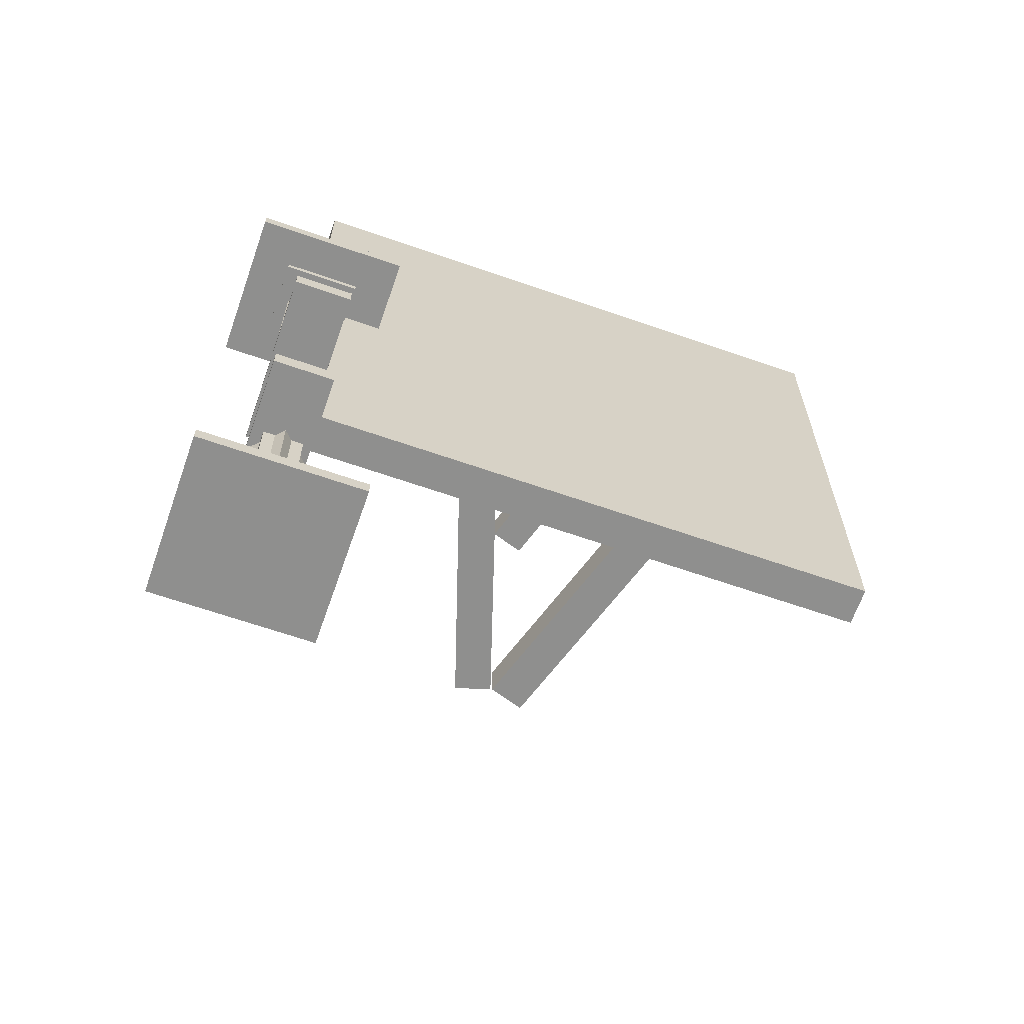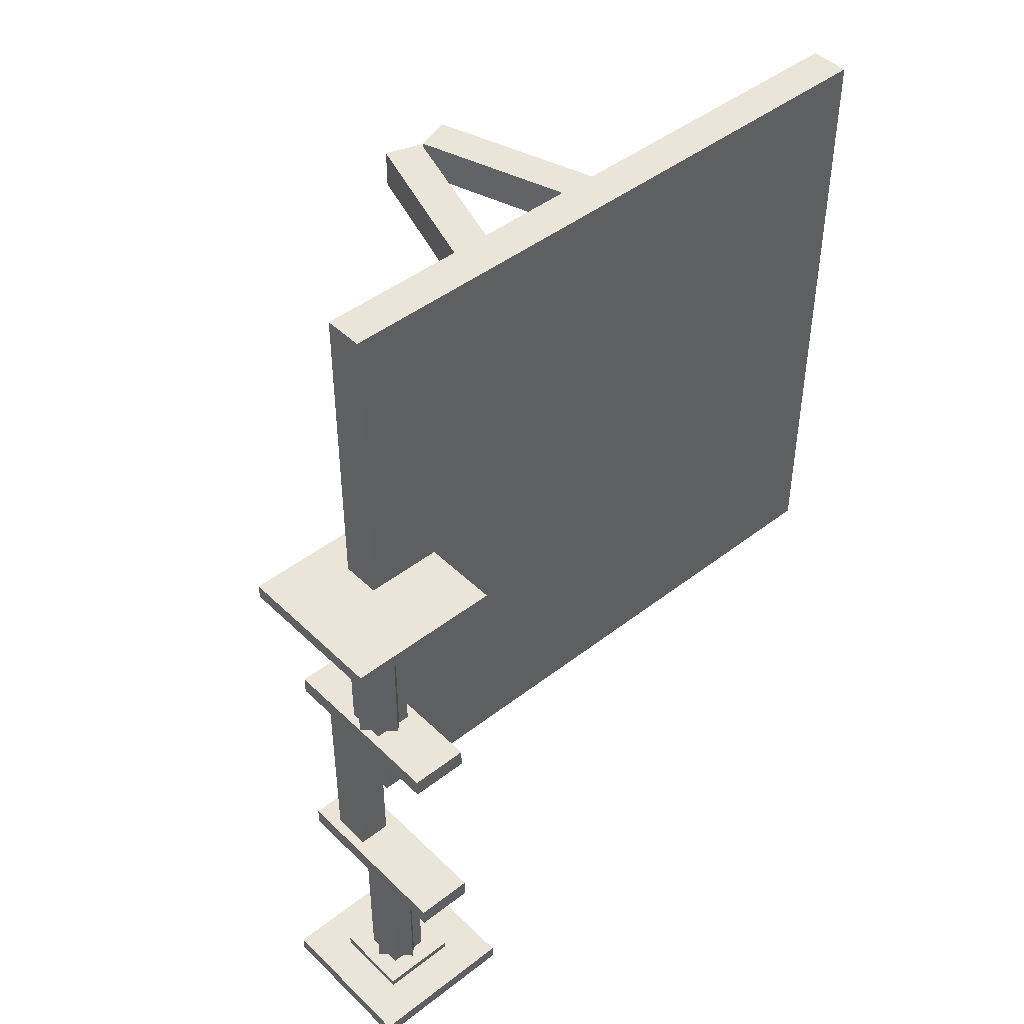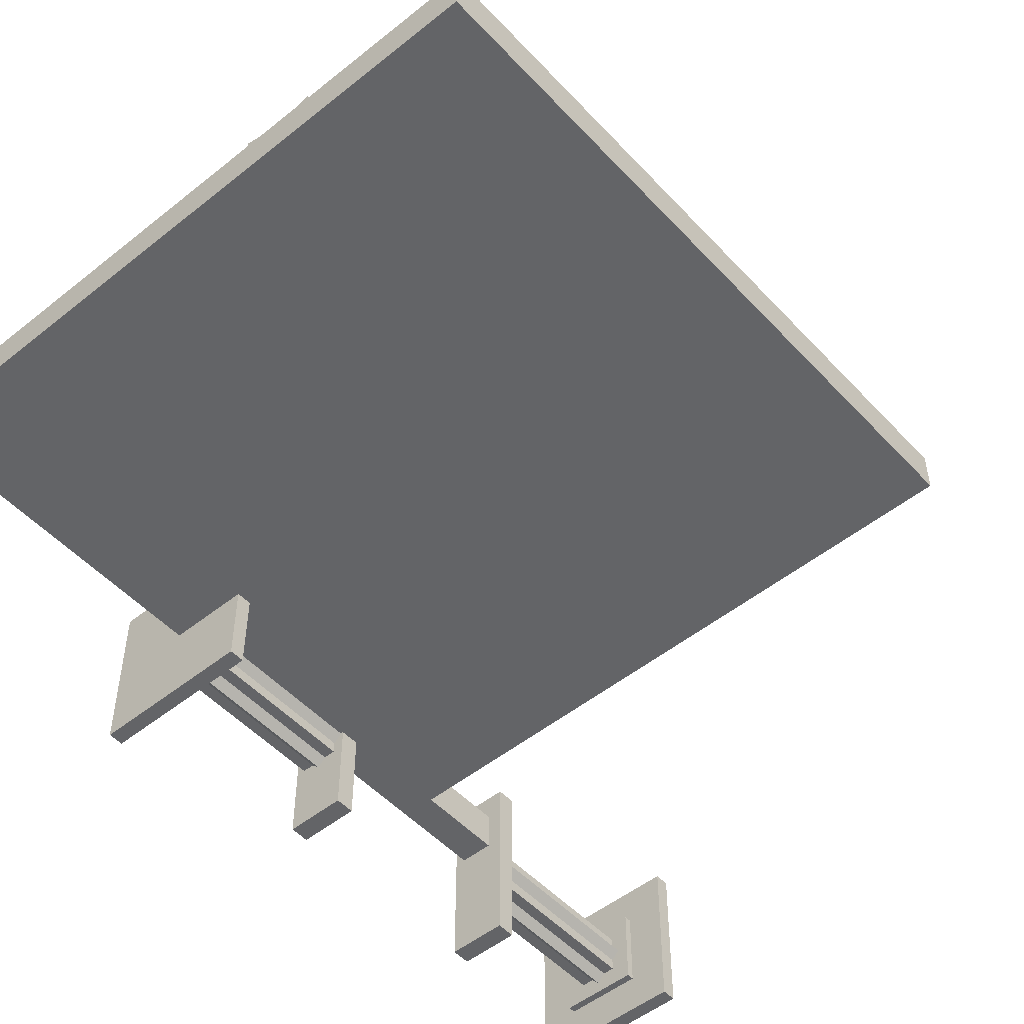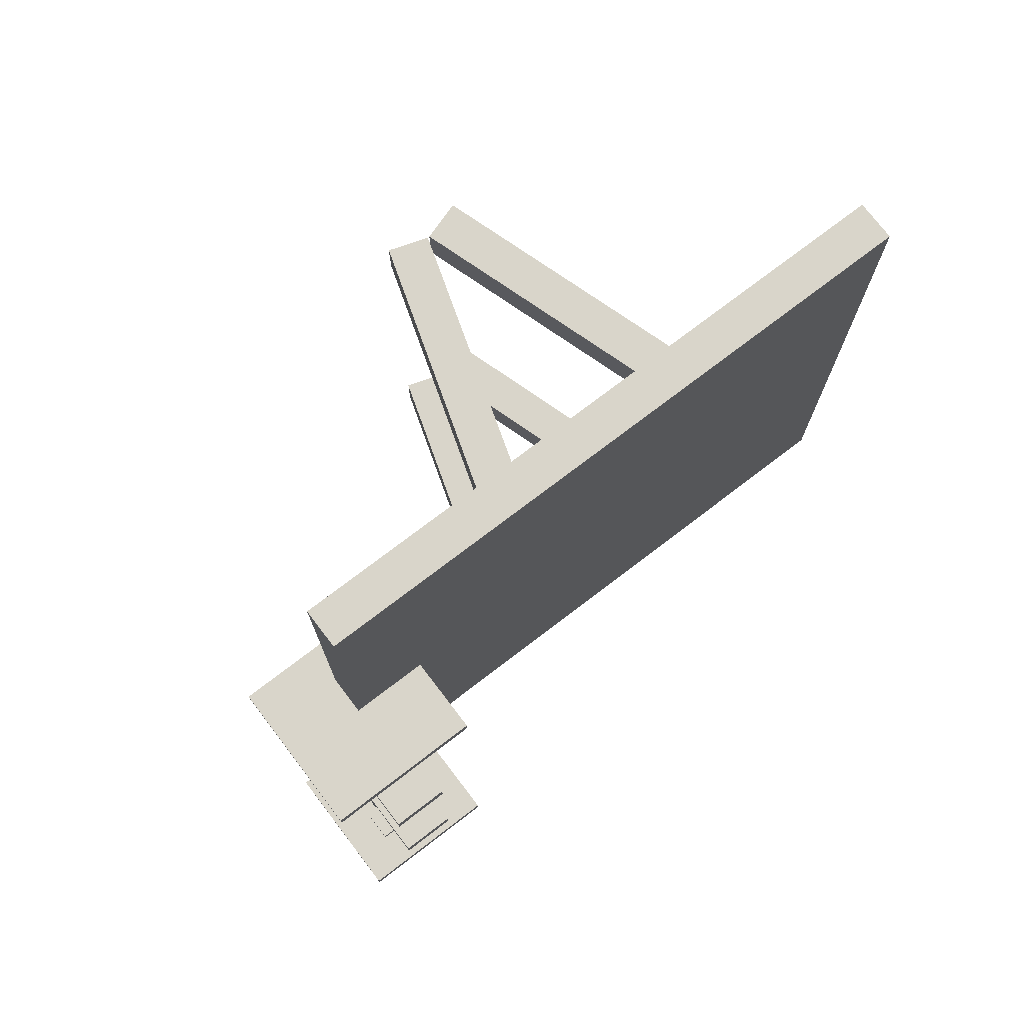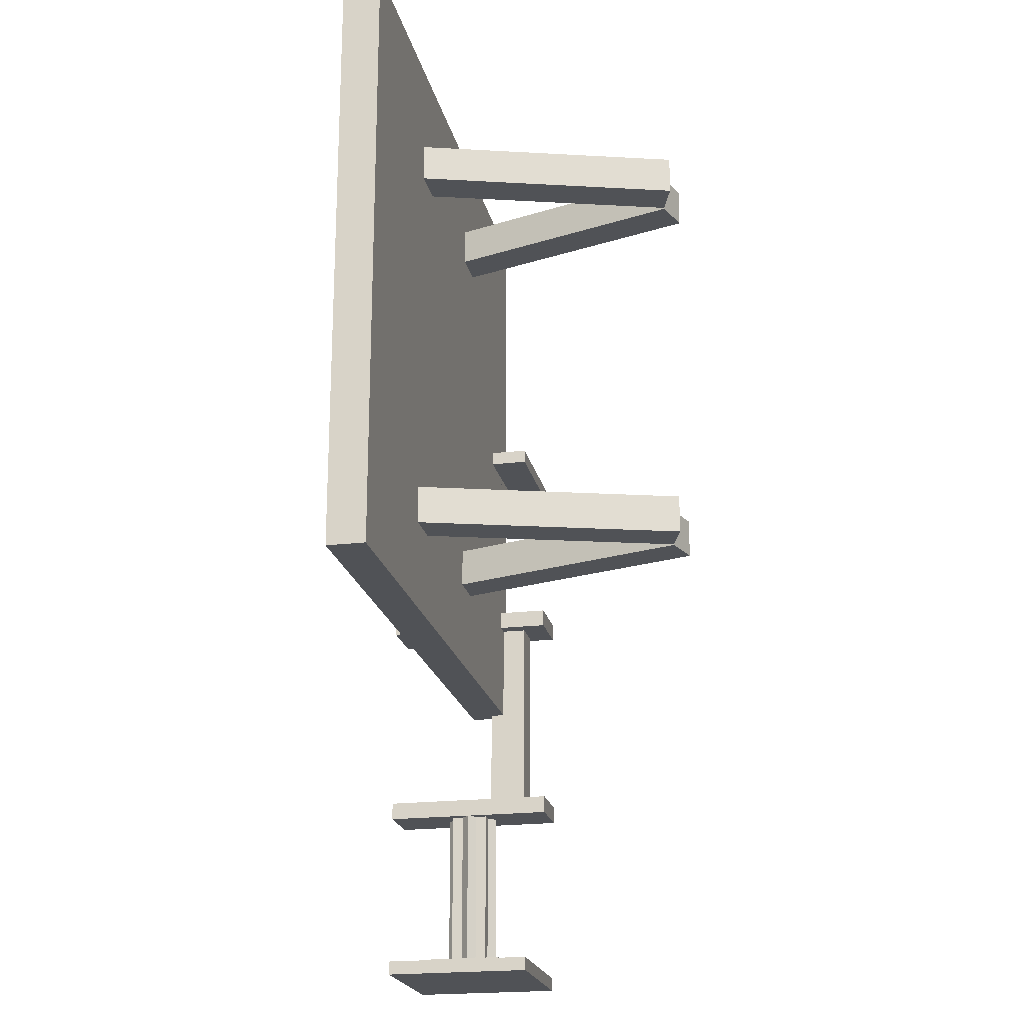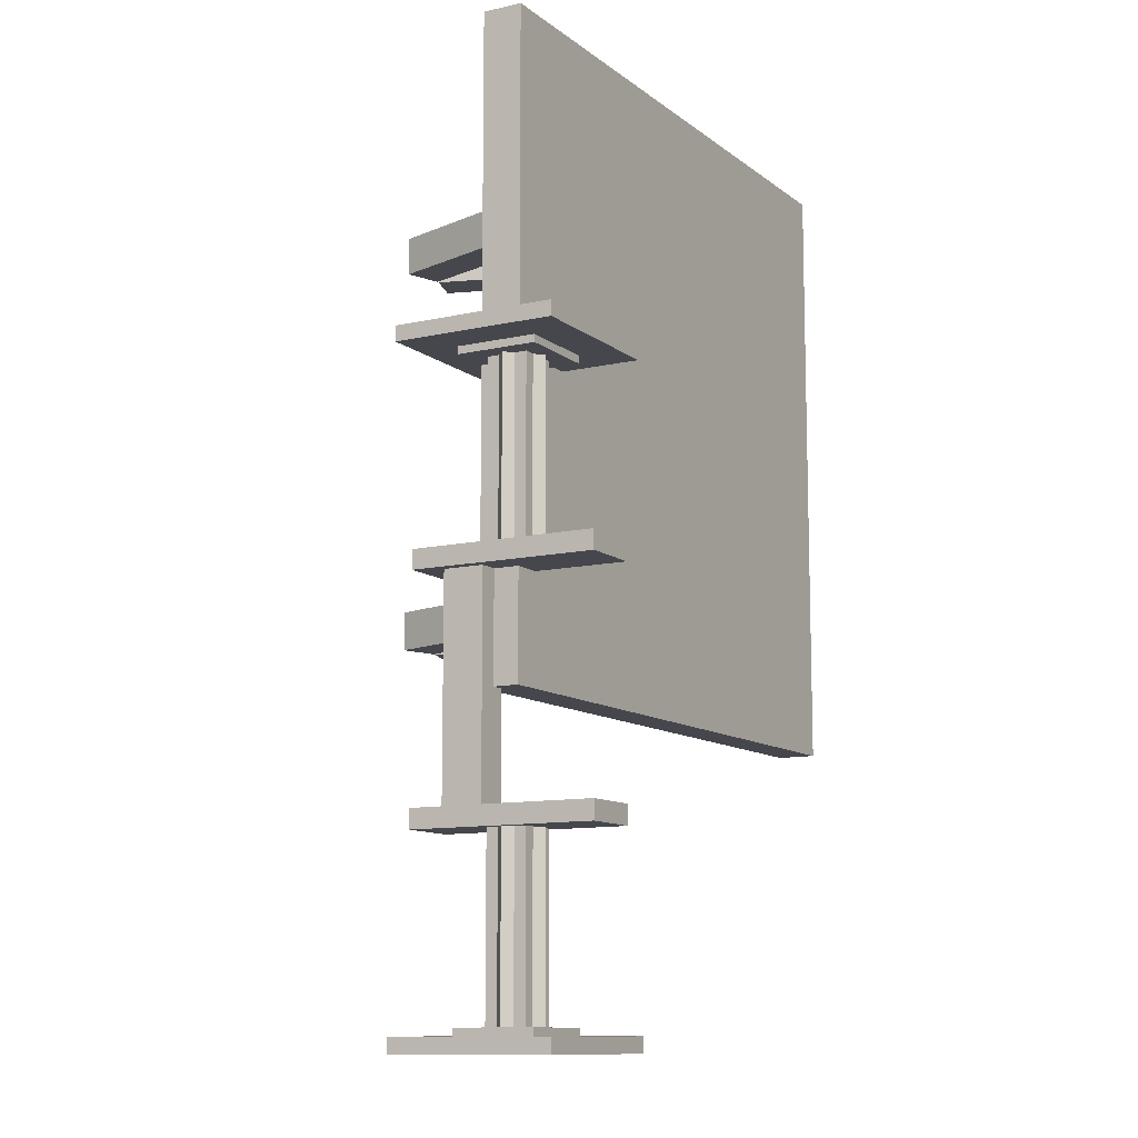
<metadata>
{"format":"obj","ext":"obj","renderer":"f3d","projection":"perspective","resolution":1024,"background":"white","views":[{"elev":-65.2,"azim":-19.3,"up":"+Z"},{"elev":45.3,"azim":-41.9,"up":"+Z"},{"elev":-51.2,"azim":41.1,"up":"+Y"},{"elev":74.7,"azim":-37.4,"up":"+Z"},{"elev":-20.9,"azim":101.9,"up":"+Z"},{"elev":-10.9,"azim":-60.5,"up":"+Z"}]}
</metadata>
<code>
o axle
v 0.04654 0.1456 0.1665
v 0.04654 -0.1456 0.1665
v 0.04654 0.1456 0.1962
v 0.04654 -0.1456 0.1962
v -0.04714 0.1456 0.1665
v -0.04714 -0.1456 0.1665
v -0.04714 0.1456 0.1962
v -0.04714 -0.1456 0.1962
v 0.04654 0.1456 -0.1966
v 0.04654 -0.1456 -0.1966
v 0.04654 0.1456 -0.1669
v 0.04654 -0.1456 -0.1669
v -0.04714 0.1456 -0.1966
v -0.04714 -0.1456 -0.1966
v -0.04714 0.1456 -0.1669
v -0.04714 -0.1456 -0.1669
v -0.03048 0.03949 0.1722
v -0.03048 0.103 0.1722
v -0.03048 0.03949 -0.1722
v -0.03048 0.103 -0.1722
v 0.02222 0.03949 0.1722
v 0.02222 0.103 0.1722
v 0.02222 0.03949 -0.1722
v 0.02222 0.103 -0.1722
v 0.1232 -0.1247 0.4751
v 0.1232 -0.1247 0.4984
v 0.1232 0.1253 0.4984
v 0.1232 0.1253 0.4751
v -0.1268 -0.1247 0.4984
v -0.1268 0.1253 0.4984
v -0.1268 -0.1247 0.4751
v -0.1268 0.1253 0.4751
v 0.02943 -0.03096 0.1958
v 0.02943 -0.03096 0.4751
v 0.02943 0.03154 0.4751
v 0.02943 0.03154 0.1958
v -0.03307 -0.03096 0.4751
v -0.03307 0.03154 0.4751
v -0.03307 -0.03096 0.1958
v -0.03307 0.03154 0.1958
v -0.001819 -0.0439 0.1958
v -0.001819 -0.0439 0.4751
v 0.04238 0.000291 0.4751
v 0.04238 0.000291 0.1958
v -0.04601 0.000291 0.4751
v -0.001819 0.04448 0.4751
v -0.04601 0.000291 0.1958
v -0.001819 0.04448 0.1958
v 0.06068 -0.06221 0.4635
v 0.06068 -0.06221 0.4867
v 0.06068 0.06279 0.4867
v 0.06068 0.06279 0.4635
v -0.06432 -0.06221 0.4867
v -0.06432 0.06279 0.4867
v -0.06432 -0.06221 0.4635
v -0.06432 0.06279 0.4635
v -0.1232 -0.1247 -0.4751
v -0.1232 -0.1247 -0.4984
v -0.1232 0.1253 -0.4984
v -0.1232 0.1253 -0.4751
v 0.1268 -0.1247 -0.4984
v 0.1268 0.1253 -0.4984
v 0.1268 -0.1247 -0.4751
v 0.1268 0.1253 -0.4751
v -0.02943 -0.03096 -0.1958
v -0.02943 -0.03096 -0.4751
v -0.02943 0.03154 -0.4751
v -0.02943 0.03154 -0.1958
v 0.03307 -0.03096 -0.4751
v 0.03307 0.03154 -0.4751
v 0.03307 -0.03096 -0.1958
v 0.03307 0.03154 -0.1958
v 0.001819 -0.0439 -0.1958
v 0.001819 -0.0439 -0.4751
v -0.04238 0.000291 -0.4751
v -0.04238 0.000291 -0.1958
v 0.04601 0.000291 -0.4751
v 0.001819 0.04448 -0.4751
v 0.04601 0.000291 -0.1958
v 0.001819 0.04448 -0.1958
v -0.06068 -0.06221 -0.4635
v -0.06068 -0.06221 -0.4867
v -0.06068 0.06279 -0.4867
v -0.06068 0.06279 -0.4635
v 0.06432 -0.06221 -0.4867
v 0.06432 0.06279 -0.4867
v 0.06432 -0.06221 -0.4635
v 0.06432 0.06279 -0.4635
f 2 1 3
f 4 3 7
f 8 7 5
f 6 5 1
f 7 3 1
f 4 8 6
f 18 19 17
f 20 23 19
f 23 22 21
f 22 17 21
f 23 17 19
f 20 22 24
f 2 3 4
f 4 7 8
f 8 5 6
f 6 1 2
f 7 1 5
f 4 6 2
f 18 20 19
f 20 24 23
f 23 24 22
f 22 18 17
f 23 21 17
f 20 18 22
f 10 9 11
f 12 11 15
f 16 15 13
f 14 13 9
f 15 11 9
f 12 16 14
f 10 11 12
f 12 15 16
f 16 13 14
f 14 9 10
f 15 9 13
f 12 14 10
f 28 26 25
f 27 29 26
f 30 31 29
f 32 25 31
f 26 31 25
f 28 30 27
f 36 34 33
f 35 37 34
f 38 39 37
f 40 33 39
f 34 39 33
f 36 38 35
f 44 42 41
f 43 45 42
f 46 47 45
f 47 44 41
f 42 47 41
f 44 46 43
f 52 50 49
f 51 53 50
f 54 55 53
f 56 49 55
f 50 55 49
f 52 54 51
f 28 27 26
f 27 30 29
f 30 32 31
f 32 28 25
f 26 29 31
f 28 32 30
f 36 35 34
f 35 38 37
f 38 40 39
f 40 36 33
f 34 37 39
f 36 40 38
f 44 43 42
f 43 46 45
f 46 48 47
f 47 48 44
f 42 45 47
f 44 48 46
f 52 51 50
f 51 54 53
f 54 56 55
f 56 52 49
f 50 53 55
f 52 56 54
f 60 58 57
f 59 61 58
f 62 63 61
f 64 57 63
f 58 63 57
f 60 62 59
f 68 66 65
f 67 69 66
f 70 71 69
f 72 65 71
f 66 71 65
f 68 70 67
f 76 74 73
f 75 77 74
f 78 79 77
f 79 76 73
f 74 79 73
f 76 78 75
f 84 82 81
f 83 85 82
f 86 87 85
f 88 81 87
f 82 87 81
f 84 86 83
f 60 59 58
f 59 62 61
f 62 64 63
f 64 60 57
f 58 61 63
f 60 64 62
f 68 67 66
f 67 70 69
f 70 72 71
f 72 68 65
f 66 69 71
f 68 72 70
f 76 75 74
f 75 78 77
f 78 80 79
f 79 80 76
f 74 77 79
f 76 80 78
f 84 83 82
f 83 86 85
f 86 88 87
f 88 84 81
f 82 85 87
f 84 88 86
o base
v 0 -0 1
v 0 0 0
v 0 0.0625 0
v 0 0.0625 1
v 1 0 0
v 1 0.0625 0
v 1 -0 1
v 1 0.0625 1
v 0.6367 0.03486 0.2075
v 0.6367 0.03486 0.145
v 0.5015 0.4591 0.145
v 0.5015 0.4591 0.2075
v 0.6962 0.05418 0.145
v 0.561 0.4784 0.145
v 0.6962 0.05418 0.2075
v 0.561 0.4784 0.2075
v 0.3038 0.05418 0.2075
v 0.3038 0.05418 0.145
v 0.439 0.4784 0.145
v 0.439 0.4784 0.2075
v 0.3633 0.03486 0.145
v 0.4985 0.4591 0.145
v 0.3633 0.03486 0.2075
v 0.4985 0.4591 0.2075
v 0.6367 0.03486 0.8502
v 0.6367 0.03486 0.7877
v 0.5015 0.4591 0.7877
v 0.5015 0.4591 0.8502
v 0.6962 0.05418 0.7877
v 0.561 0.4784 0.7877
v 0.6962 0.05418 0.8502
v 0.561 0.4784 0.8502
v 0.3038 0.05418 0.8502
v 0.3038 0.05418 0.7877
v 0.439 0.4784 0.7877
v 0.439 0.4784 0.8502
v 0.3633 0.03486 0.7877
v 0.4985 0.4591 0.7877
v 0.3633 0.03486 0.8502
v 0.4985 0.4591 0.8502
f 92 90 89
f 91 93 90
f 94 95 93
f 96 89 95
f 90 95 89
f 92 94 91
f 92 91 90
f 91 94 93
f 94 96 95
f 96 92 89
f 90 93 95
f 92 96 94
f 100 98 97
f 99 101 98
f 102 103 101
f 103 100 97
f 98 103 97
f 100 102 99
f 108 106 105
f 106 110 109
f 110 111 109
f 112 105 111
f 106 111 105
f 108 110 107
f 116 114 113
f 115 117 114
f 118 119 117
f 119 116 113
f 114 119 113
f 116 118 115
f 124 122 121
f 122 126 125
f 126 127 125
f 128 121 127
f 122 127 121
f 124 126 123
f 100 99 98
f 99 102 101
f 102 104 103
f 103 104 100
f 98 101 103
f 100 104 102
f 108 107 106
f 106 107 110
f 110 112 111
f 112 108 105
f 106 109 111
f 108 112 110
f 116 115 114
f 115 118 117
f 118 120 119
f 119 120 116
f 114 117 119
f 116 120 118
f 124 123 122
f 122 123 126
f 126 128 127
f 128 124 121
f 122 125 127
f 124 128 126

</code>
